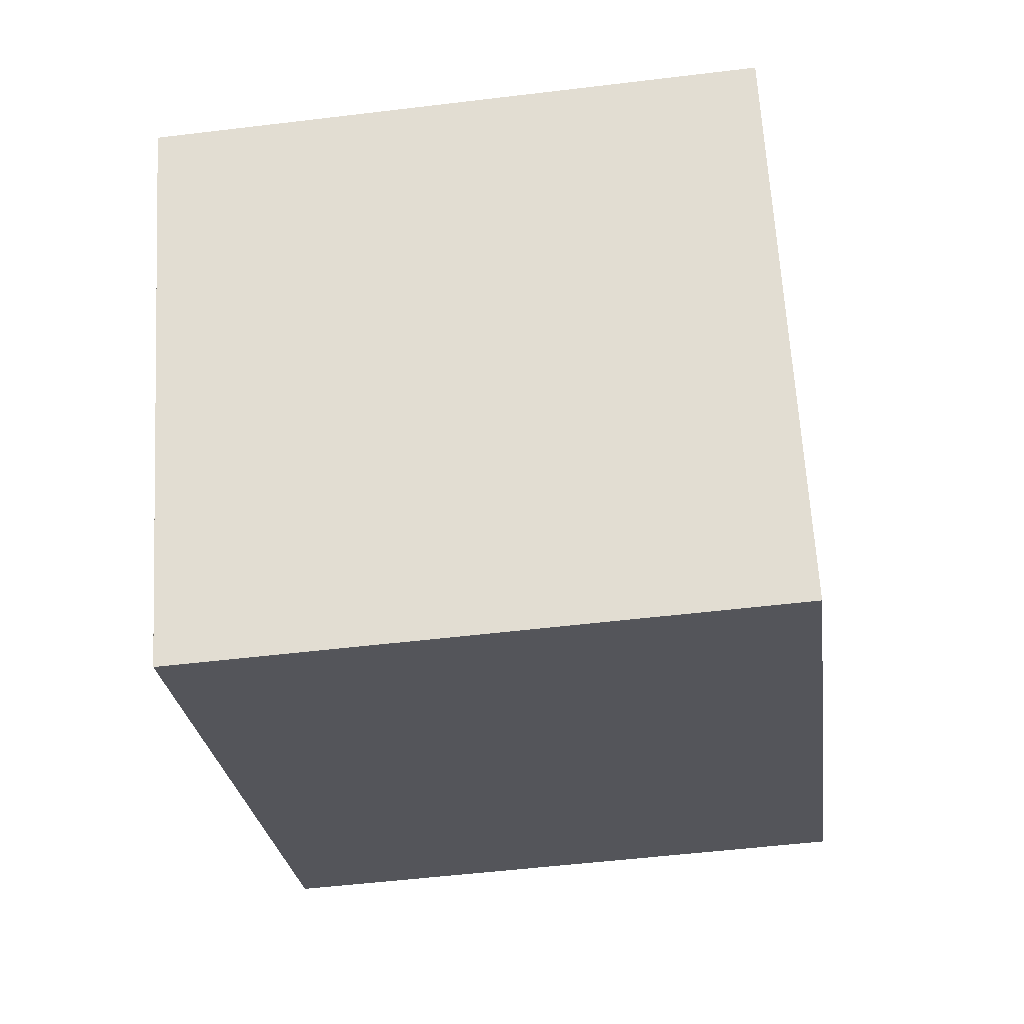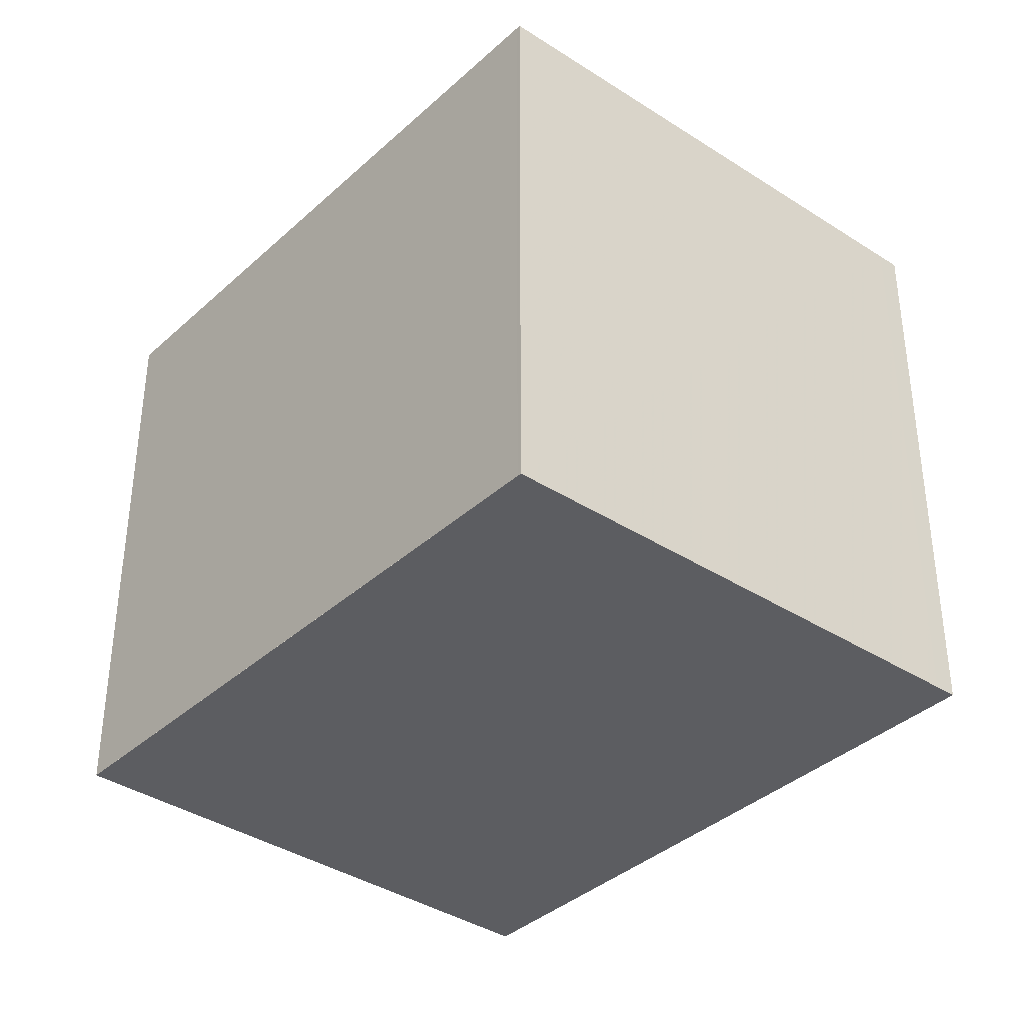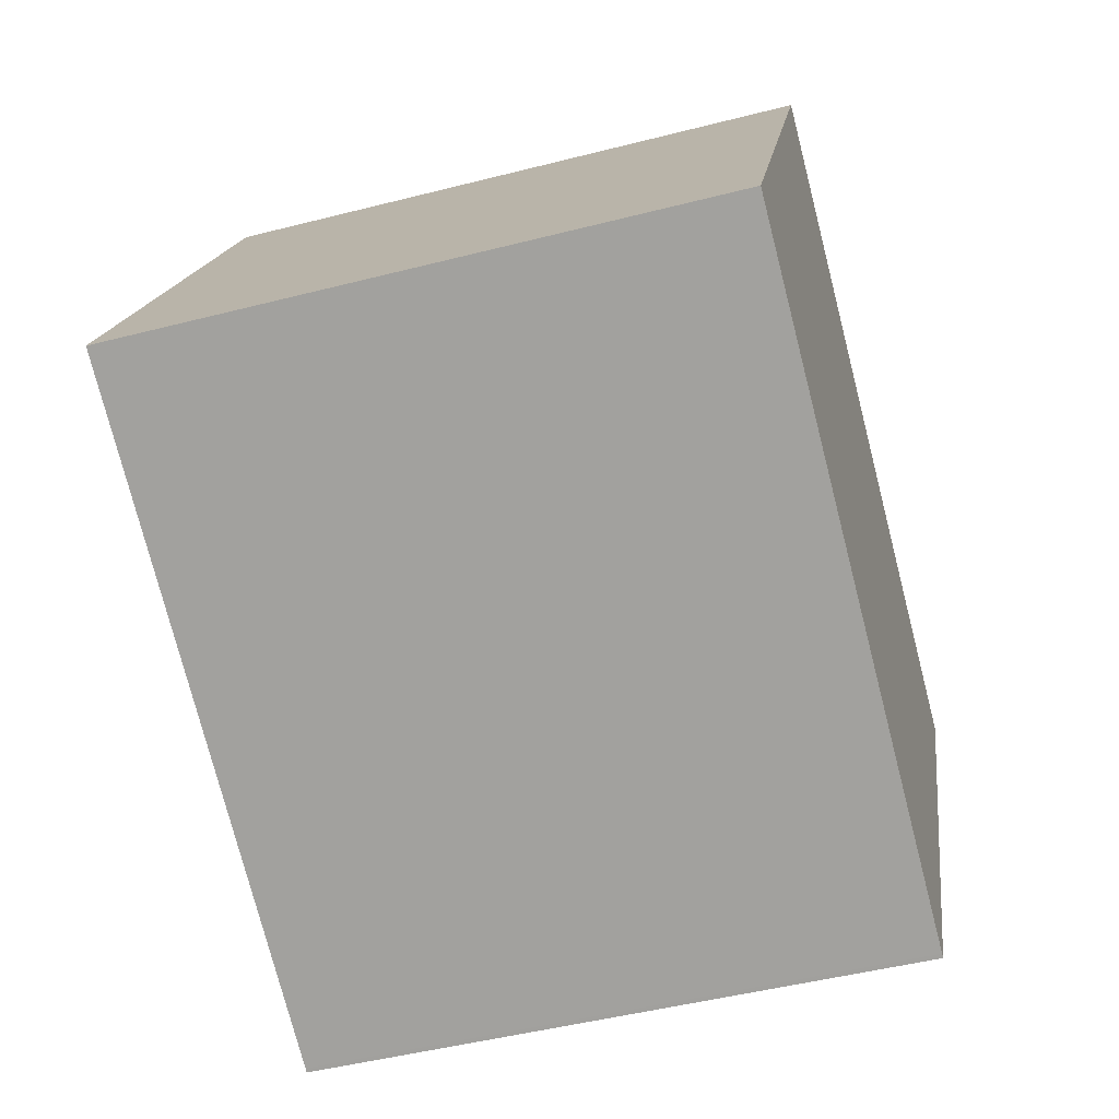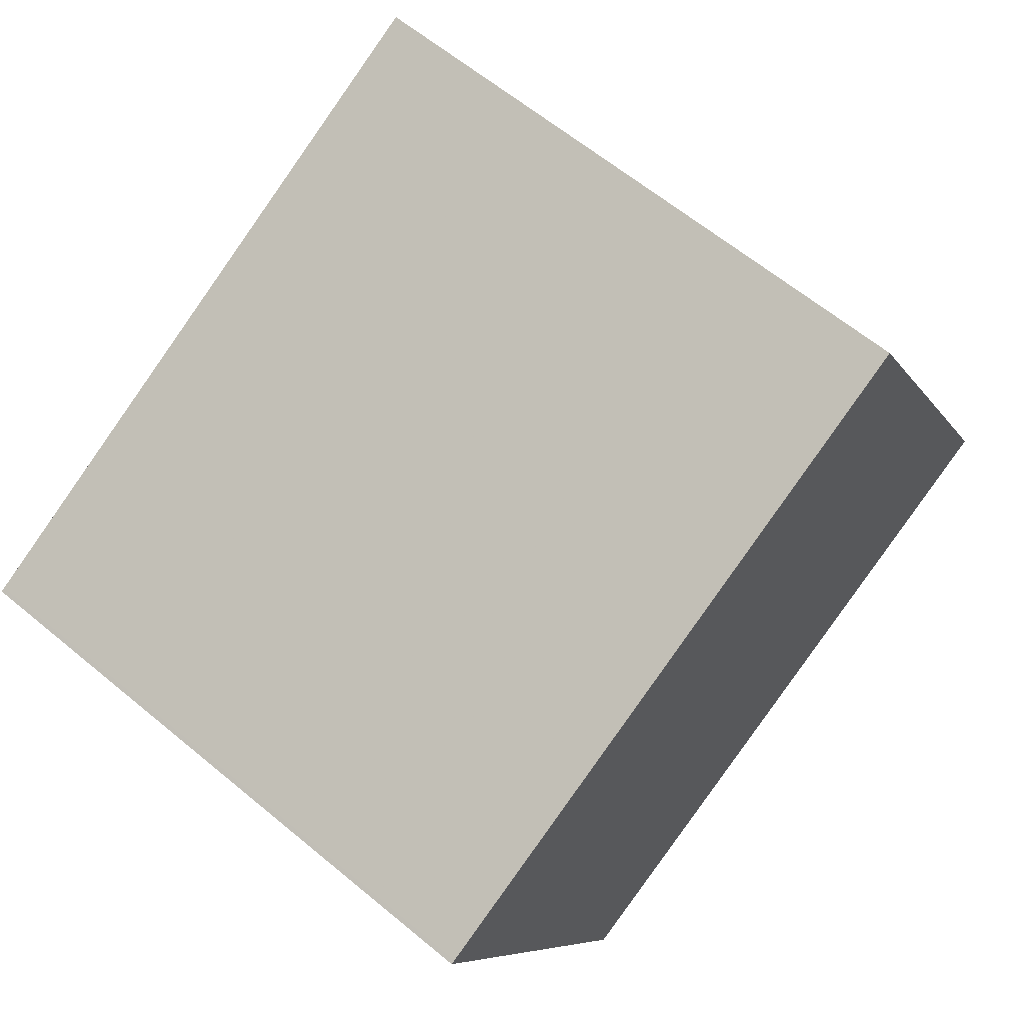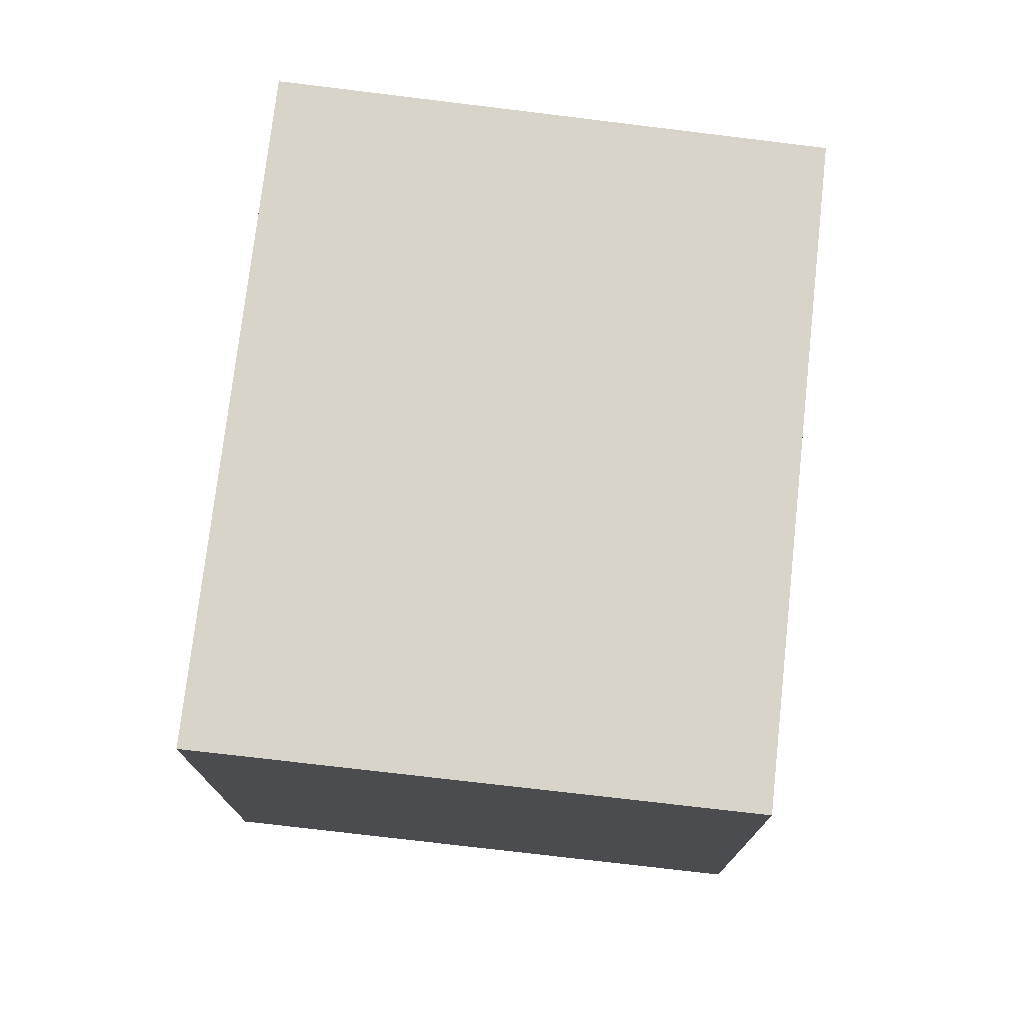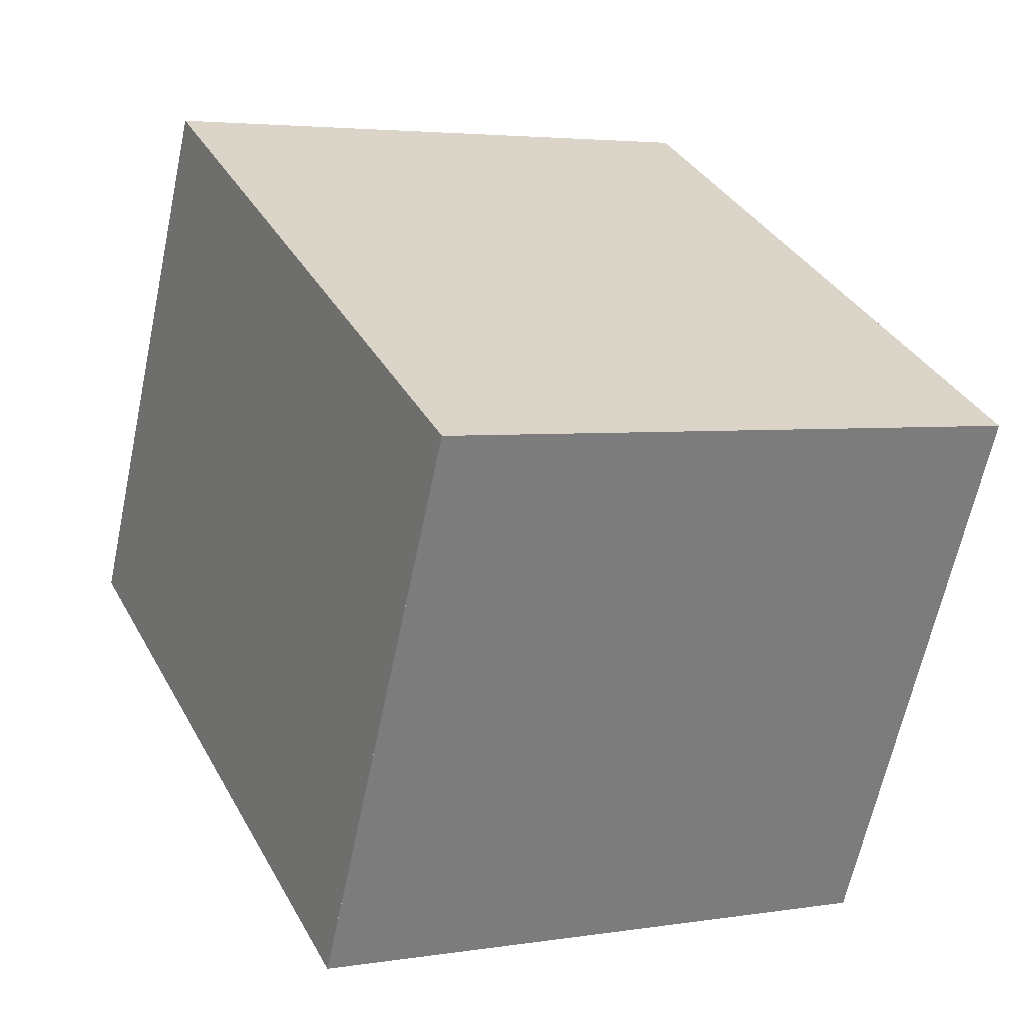
<metadata>
{"format":"obj","ext":"obj","renderer":"f3d","projection":"perspective","resolution":1024,"background":"white","views":[{"elev":-51.9,"azim":-82.5,"up":"+Y"},{"elev":-37.2,"azim":-103.8,"up":"+Z"},{"elev":-47.8,"azim":106.1,"up":"+Y"},{"elev":62.2,"azim":-49.8,"up":"+Y"},{"elev":75.7,"azim":123.3,"up":"+Z"},{"elev":3.8,"azim":-117.8,"up":"+Y"}]}
</metadata>
<code>
v -2490 -2406 2.244
v -2487 -2405 2.243
v -2486 -2407 2.247
v -2489 -2408 2.248
v -2489 -2406 2.244
v -2487 -2405 2.243
v -2489 -2408 2.247
v -2486 -2407 2.246
v -2487 -2406 2.245
v -2486 -2407 2.246
v -2486 -2407 2.247
v -2490 -2406 2.244
v -2489 -2408 2.247
v -2489 -2408 2.248
v -2490 -2406 2.244
v -2490 -2406 2.244
v -2490 -2406 0
v -2490 -2406 0
v -2487 -2405 2.243
v -2487 -2405 2.243
v -2487 -2405 0
v -2487 -2405 0
v -2486 -2407 2.247
v -2486 -2407 2.247
v -2486 -2407 0
v -2486 -2407 0
v -2489 -2408 2.247
v -2489 -2408 2.248
v -2489 -2408 0
v -2489 -2408 0
v -2487 -2405 2.243
v -2489 -2406 2.244
v -2489 -2406 0
v -2487 -2405 0
v -2487 -2406 2.245
v -2487 -2405 2.243
v -2487 -2405 0
v -2487 -2406 0
v -2490 -2406 2.244
v -2489 -2408 2.247
v -2489 -2408 0
v -2490 -2406 0
v -2486 -2407 2.247
v -2486 -2407 2.246
v -2486 -2407 0
v -2486 -2407 0
v -2486 -2407 2.246
v -2487 -2406 2.245
v -2487 -2406 0
v -2486 -2407 0
v -2489 -2408 2.248
v -2486 -2407 2.247
v -2486 -2407 0
v -2489 -2408 0
v -2489 -2406 2.244
v -2490 -2406 2.244
v -2490 -2406 0
v -2489 -2406 0
v -2489 -2408 2.248
v -2489 -2408 2.248
v -2489 -2408 0
v -2489 -2408 0
v -2490 -2406 0
v -2487 -2405 0
v -2486 -2407 0
v -2489 -2408 0
f 14 4 7 13
f 5 2 6
f 13 7 1 12
f 9 8 10
f 10 8 3 11
f 12 5 6 9 10 13
f 13 10 11 14
f 16 17 18 15
f 20 21 22 19
f 24 25 26 23
f 28 29 30 27
f 32 33 34 31
f 36 37 38 35
f 40 41 42 39
f 44 45 46 43
f 48 49 50 47
f 52 53 54 51
f 56 57 58 55
f 60 61 62 59
f 64 65 66 63

</code>
